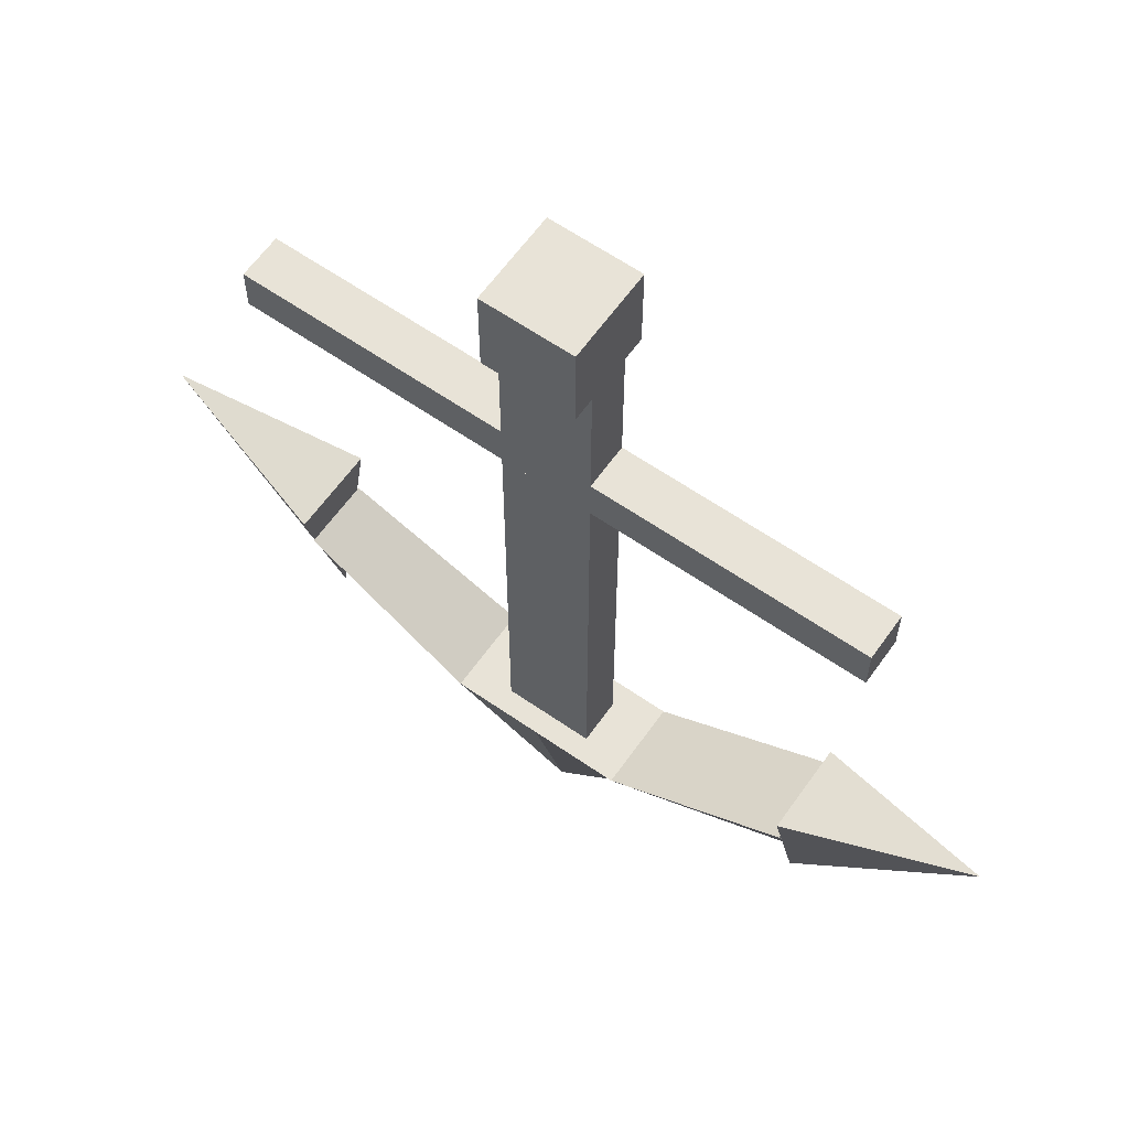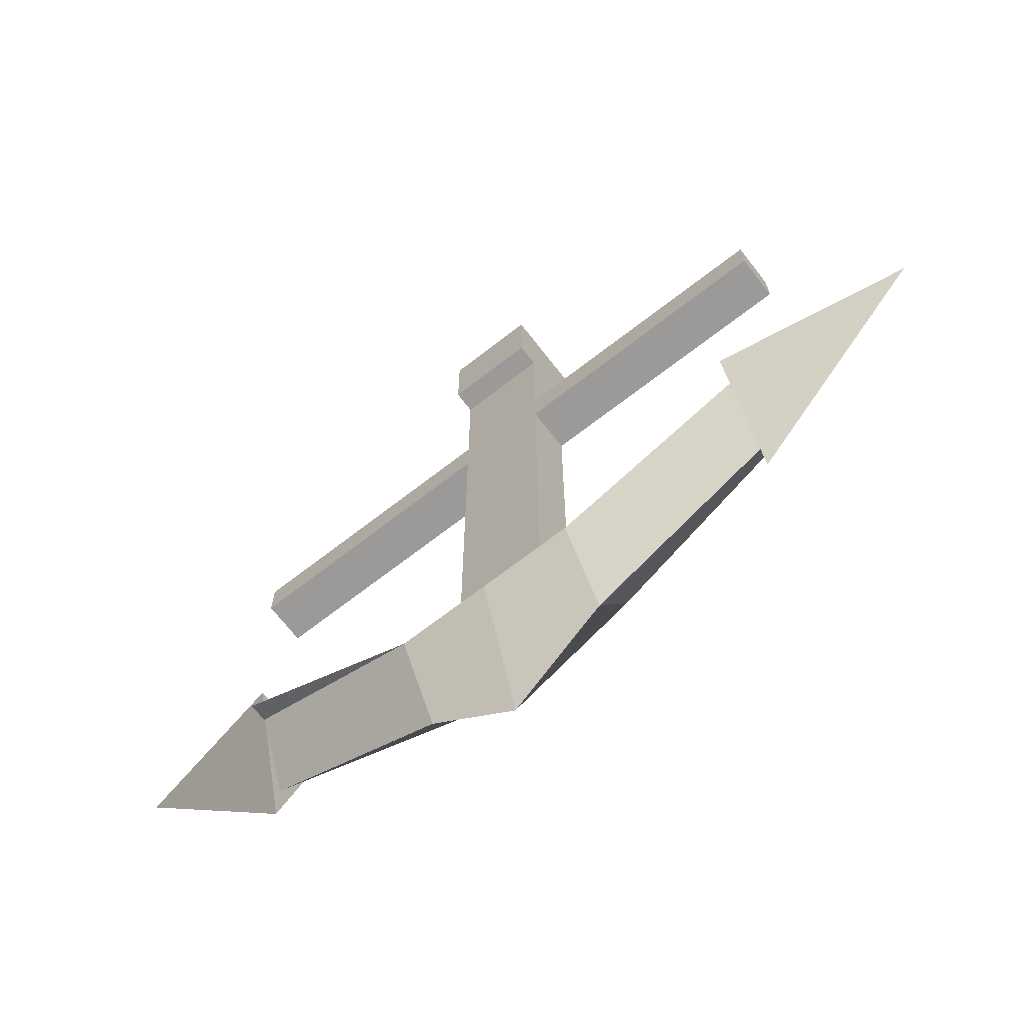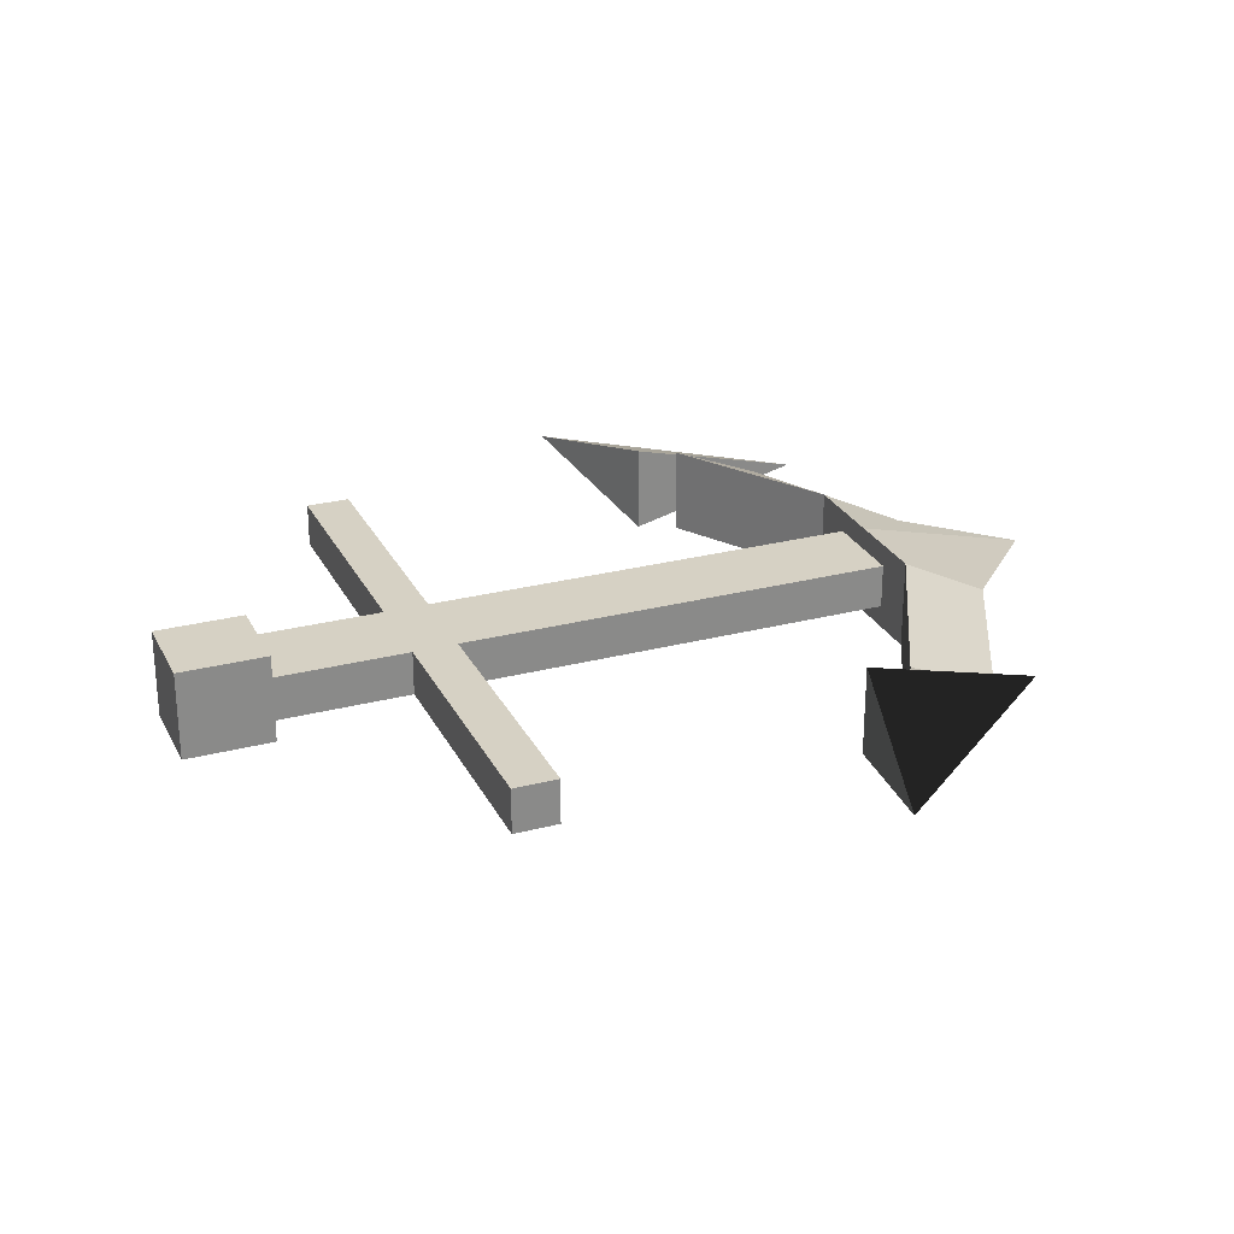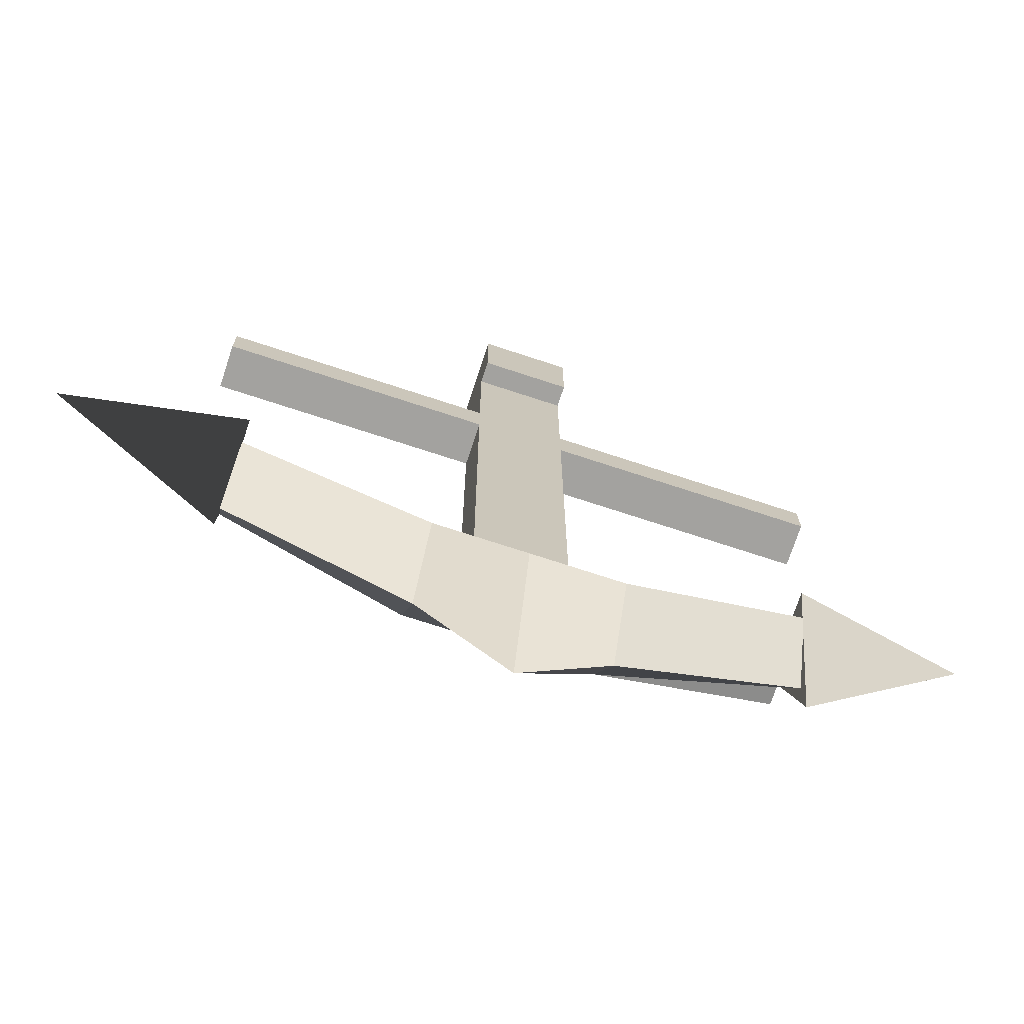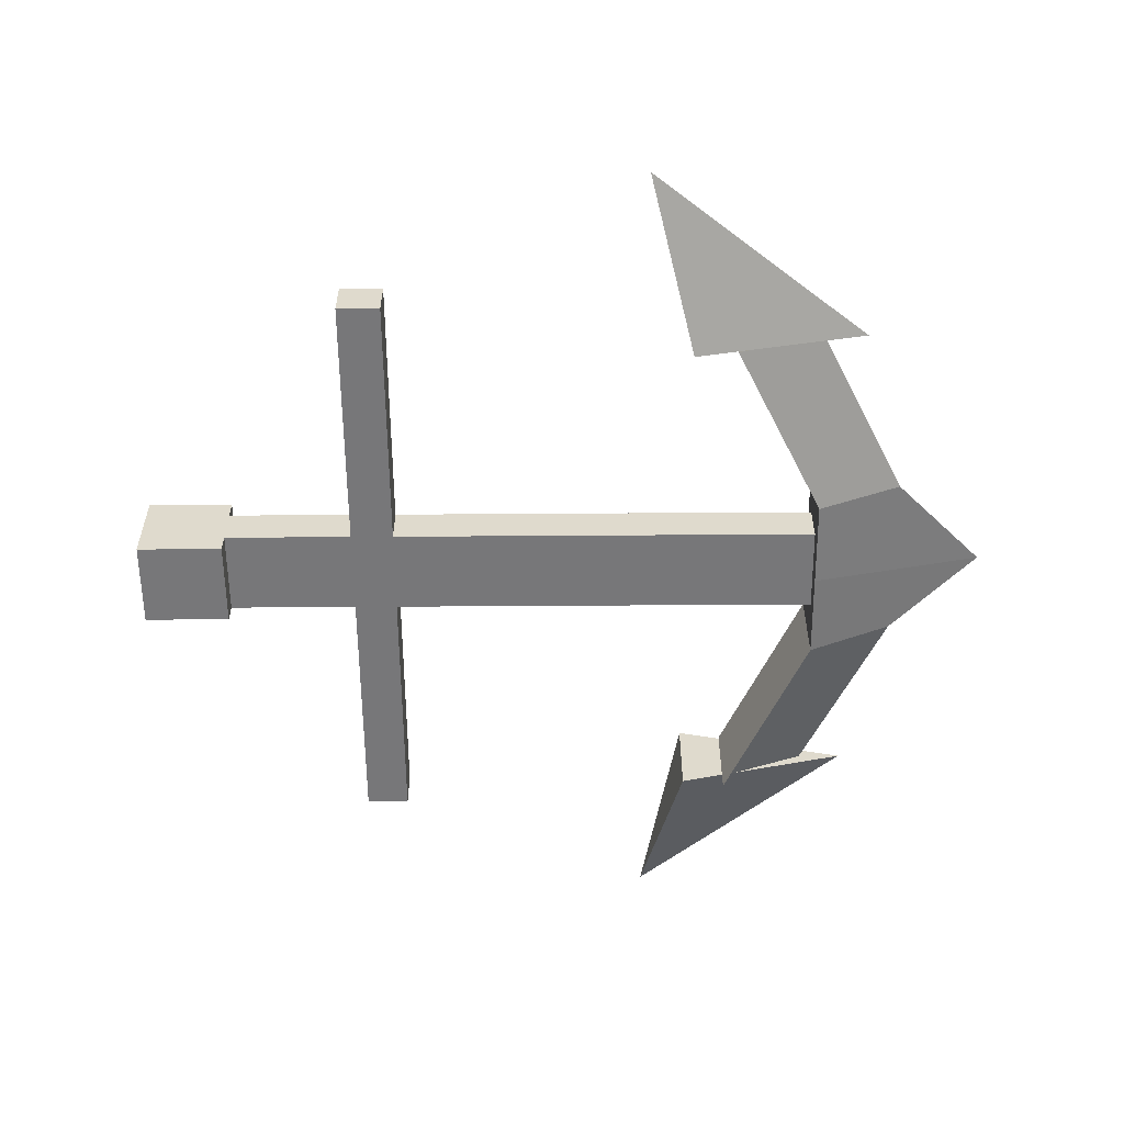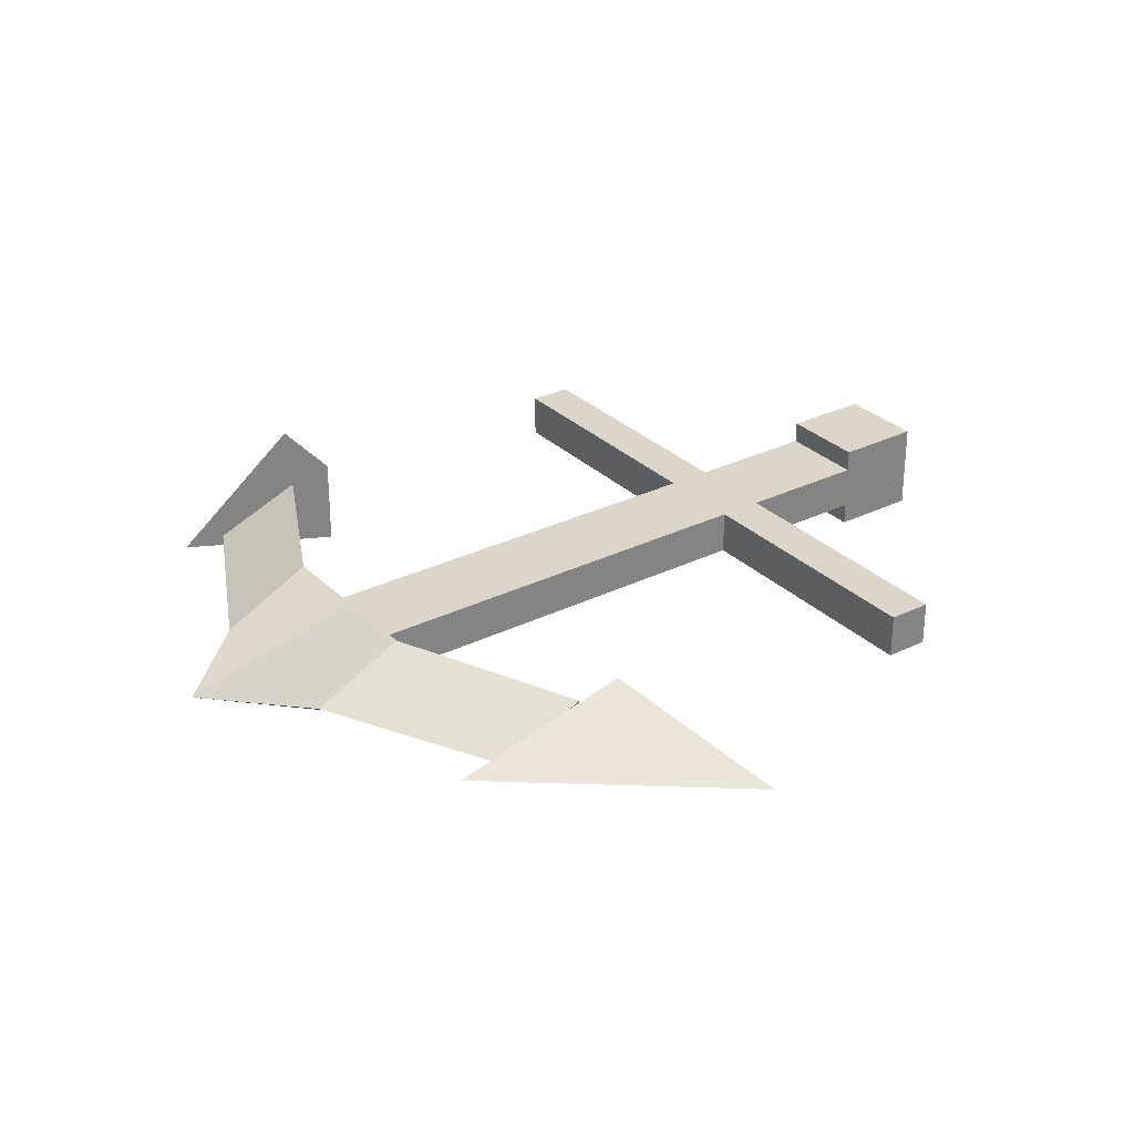
<metadata>
{"format":"obj","ext":"obj","renderer":"f3d","projection":"perspective","resolution":1024,"background":"white","views":[{"elev":61.9,"azim":35.2,"up":"+Y"},{"elev":-69.3,"azim":-142.2,"up":"+Y"},{"elev":26.8,"azim":-112.1,"up":"+Z"},{"elev":-72.5,"azim":-18.2,"up":"+Y"},{"elev":-57.2,"azim":-89.6,"up":"+Z"},{"elev":29.8,"azim":54.2,"up":"+Z"}]}
</metadata>
<code>
v 0.5 0 0.5
v 0.5 0.2 0.45
v 0.6 0.2 0.45
v 0.6 0.1 0.5
v 0.8 0.3 0.46
v 0.8 0.2 0.5
v 0.8 0.15 0.5
v 0.8 0.35 0.45
v 1 0.4 0.5
v 0.4 0.1 0.5
v 0.4 0.2 0.45
v 0.2 0.2 0.5
v 0.2 0.3 0.46
v 0 0.4 0.5
v 0.2 0.35 0.45
v 0.2 0.15 0.5
v 0.5 0.2 0.55
v 0.4 0.2 0.55
v 0.2 0.3 0.54
v 0.2 0.35 0.5
v 0.2 0.35 0.55
v 0.6 0.2 0.55
v 0.8 0.3 0.54
v 0.8 0.35 0.55
v 0.8 0.3 0.44
v 0.55 0.2 0.475
v 0.45 0.2 0.475
v 0.45 0.7 0.475
v 0.55 0.7 0.475
v 0.55 0.7 0.525
v 0.45 0.7 0.525
v 0.45 0.2 0.525
v 0.55 0.2 0.525
v 0.15 0.7 0.475
v 0.15 0.75 0.475
v 0.85 0.75 0.475
v 0.85 0.7 0.475
v 0.85 0.7 0.525
v 0.85 0.75 0.525
v 0.15 0.75 0.525
v 0.15 0.7 0.525
v 0.45 0.75 0.475
v 0.45 0.9 0.475
v 0.55 0.9 0.475
v 0.55 0.75 0.475
v 0.55 0.75 0.525
v 0.55 0.9 0.525
v 0.45 0.9 0.525
v 0.45 0.75 0.525
v 0.45 0.9 0.45
v 0.45 1 0.45
v 0.55 1 0.45
v 0.55 0.9 0.45
v 0.55 0.9 0.55
v 0.55 1 0.55
v 0.45 1 0.55
v 0.45 0.9 0.55
g cep_harbormaster_anchor
f 1 2 3 4
f 4 3 5 6
f 7 8 8 9
f 10 11 2 1
f 12 13 11 10
f 14 14 15 16
f 1 17 18 10
f 10 18 19 12
f 16 20 21 14
f 4 22 17 1
f 6 23 22 4
f 9 9 24 7
f 16 15 21 16
f 7 24 8 7
f 22 3 11 18
f 18 11 13 19
f 14 14 21 15
f 23 25 3 22
f 9 9 8 24
f 26 27 28 29
f 30 31 32 33
f 31 28 27 32
f 29 30 33 26
f 34 35 36 37
f 38 39 40 41
f 41 40 35 34
f 37 36 39 38
f 39 36 35 40
f 37 38 41 34
f 42 43 44 45
f 46 47 48 49
f 49 48 43 42
f 45 44 47 46
f 50 51 52 53
f 54 55 56 57
f 51 56 55 52
f 57 56 51 50
f 53 52 55 54
f 53 54 57 50

</code>
